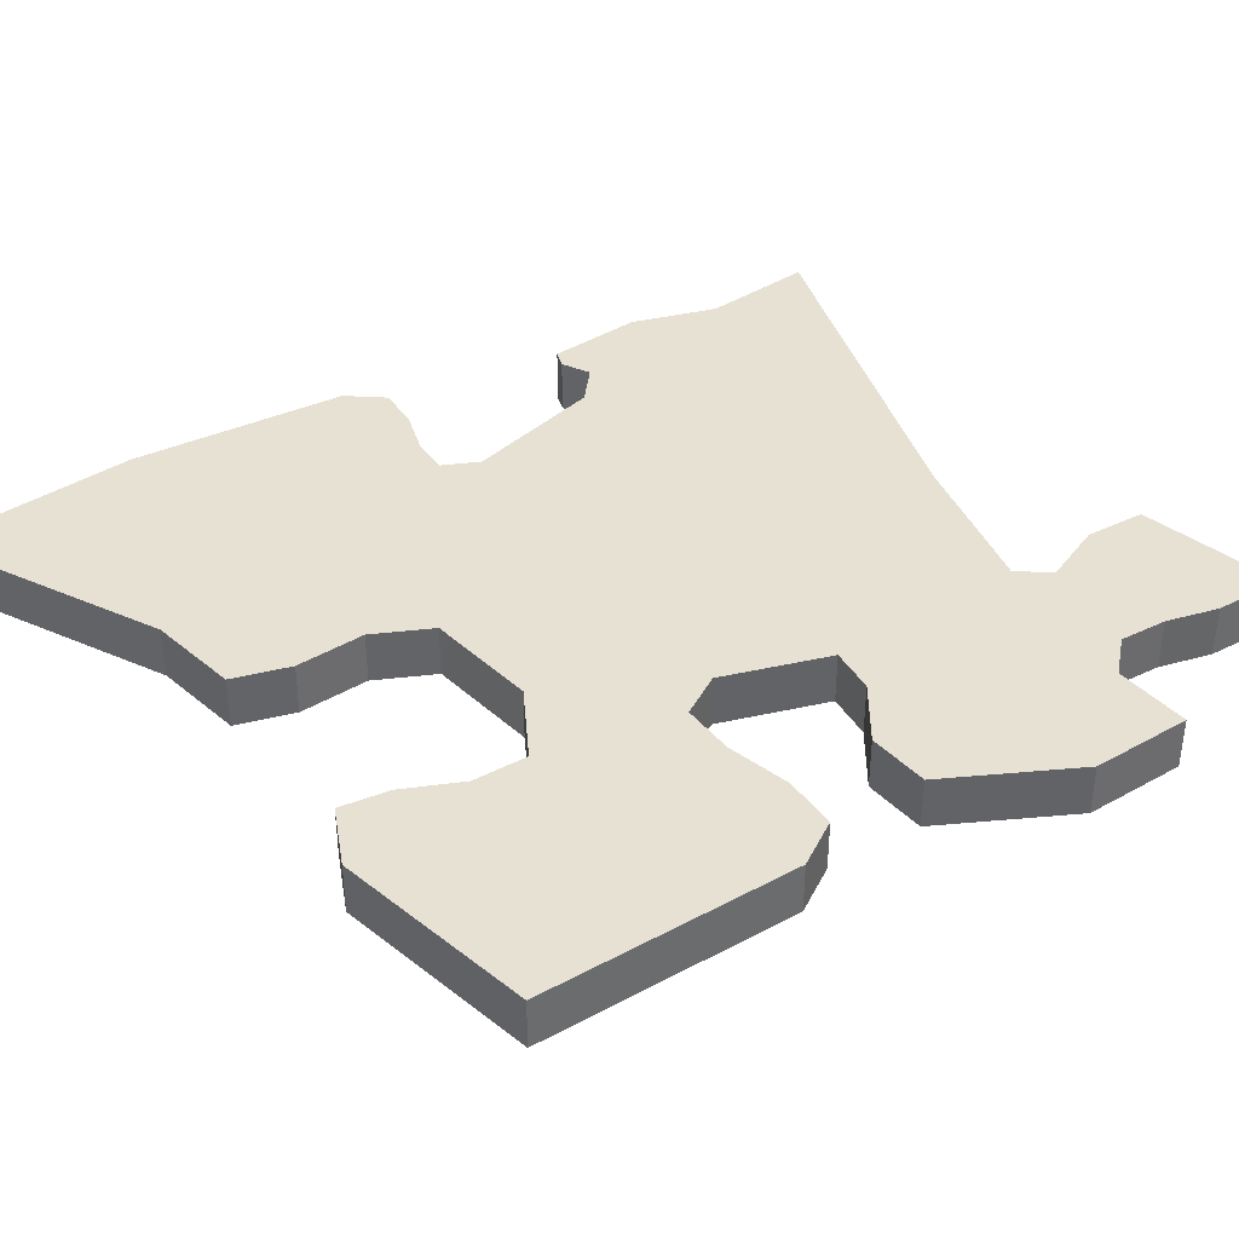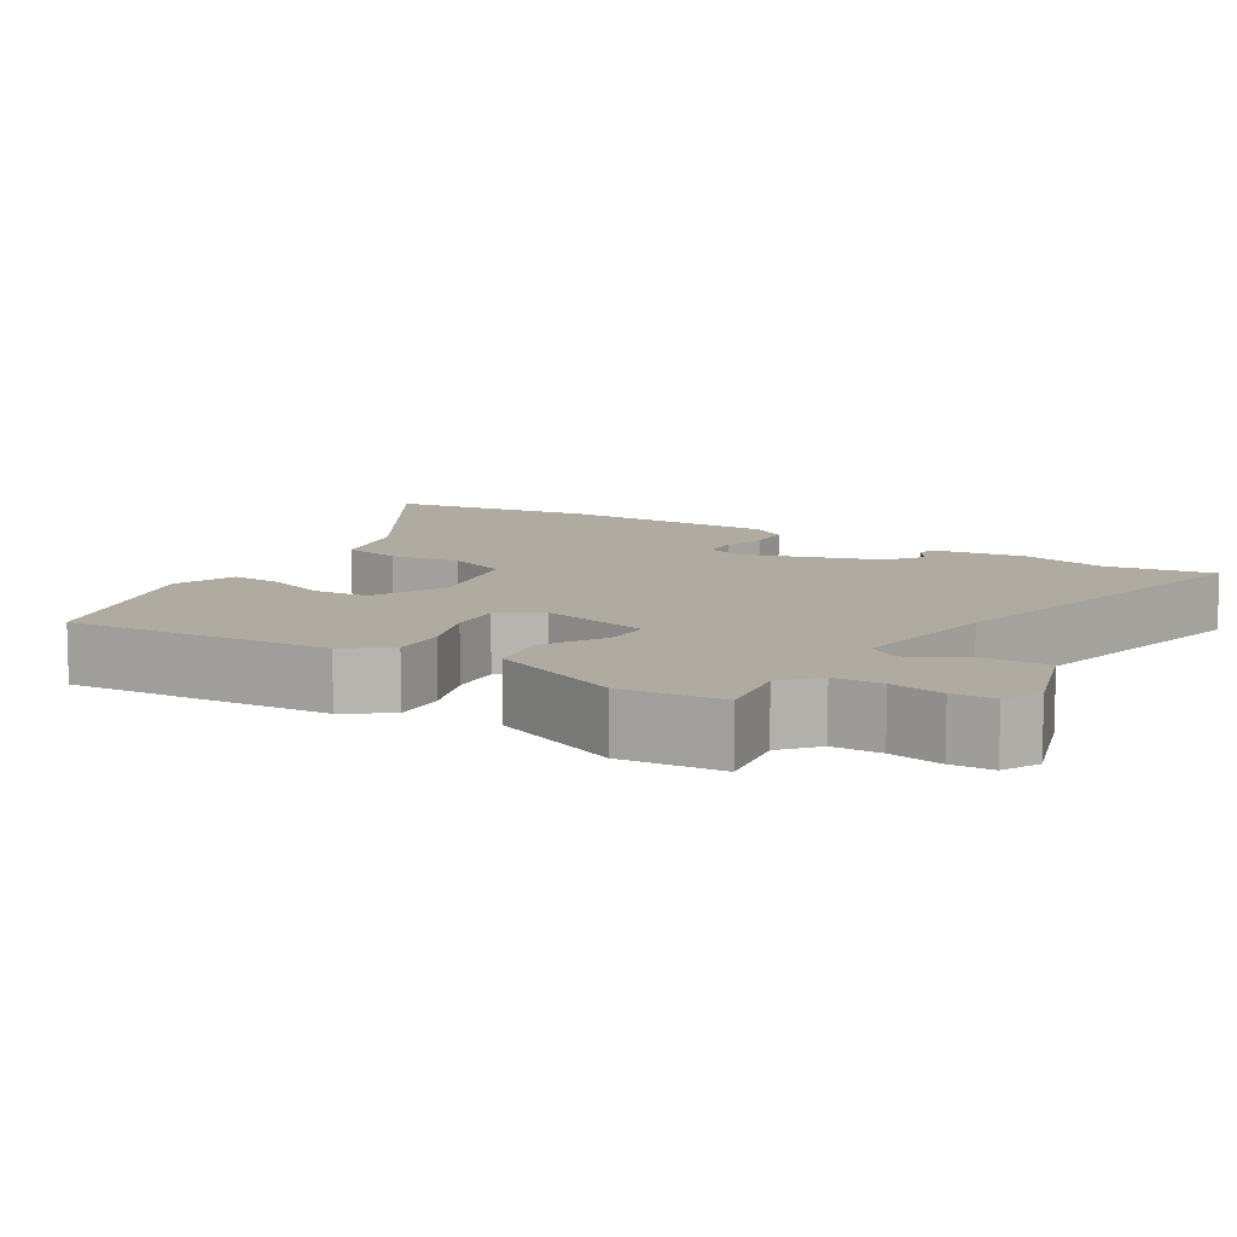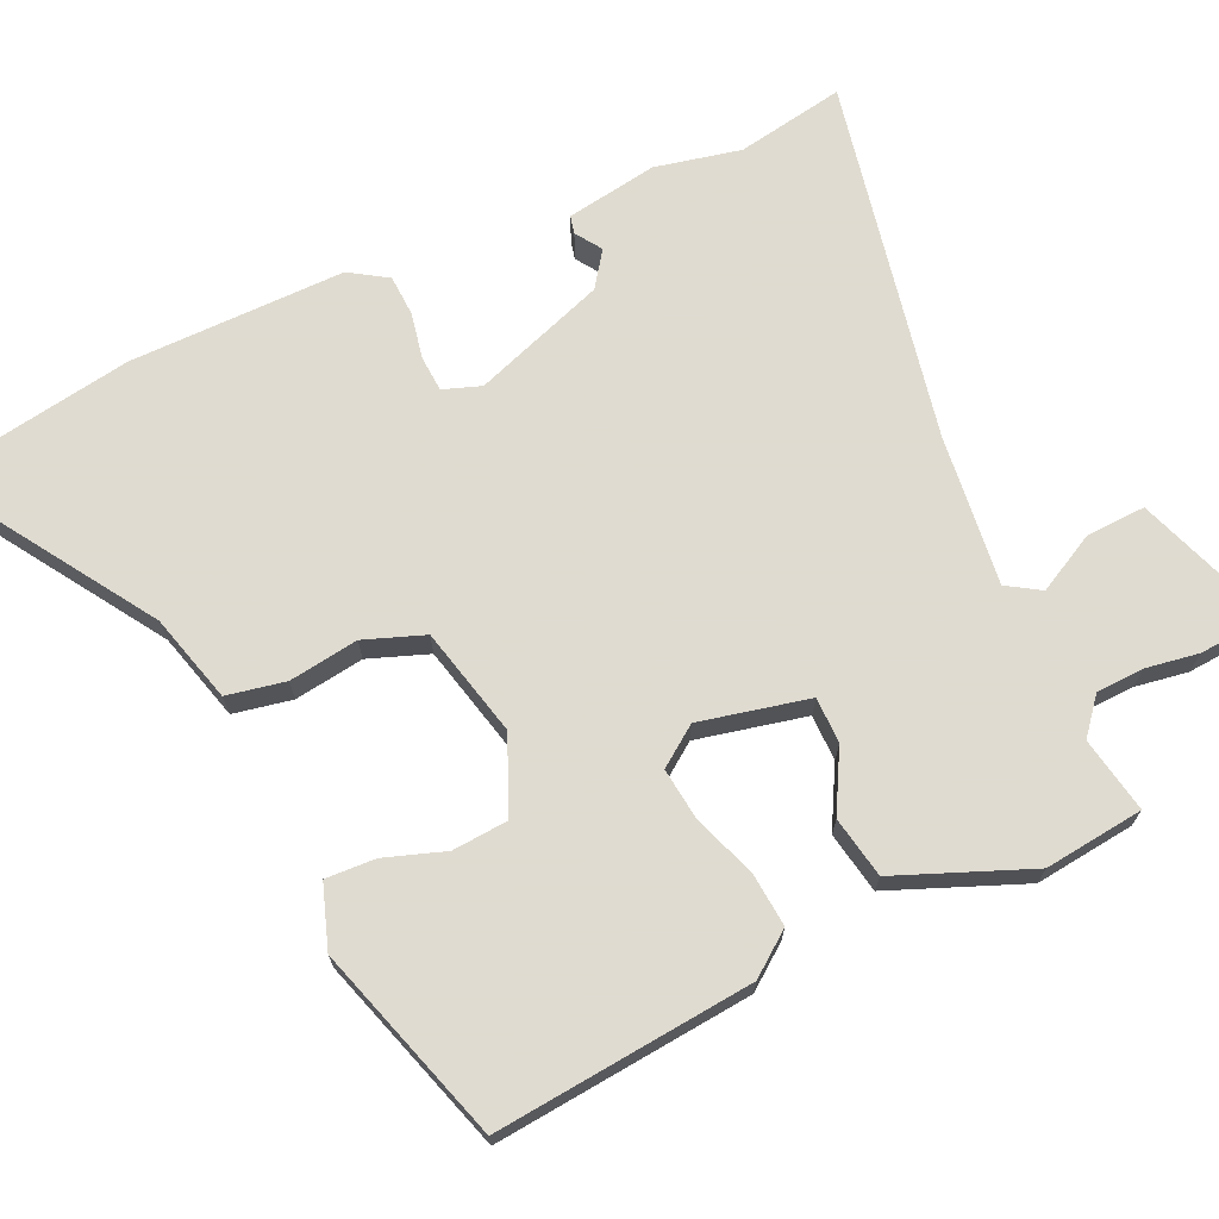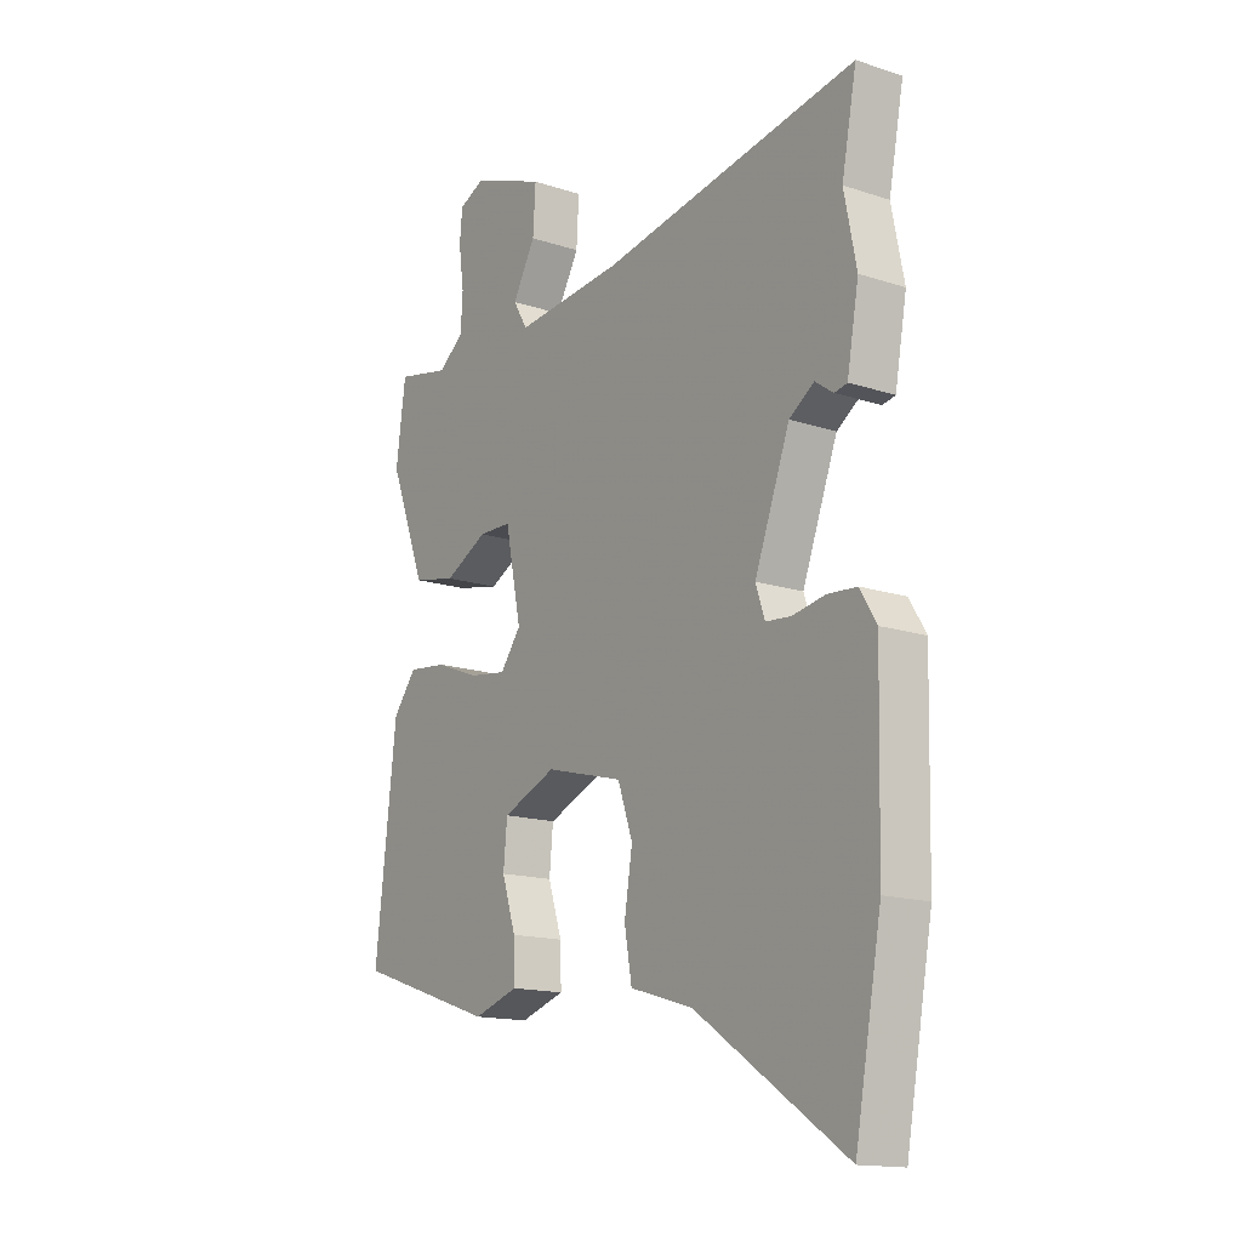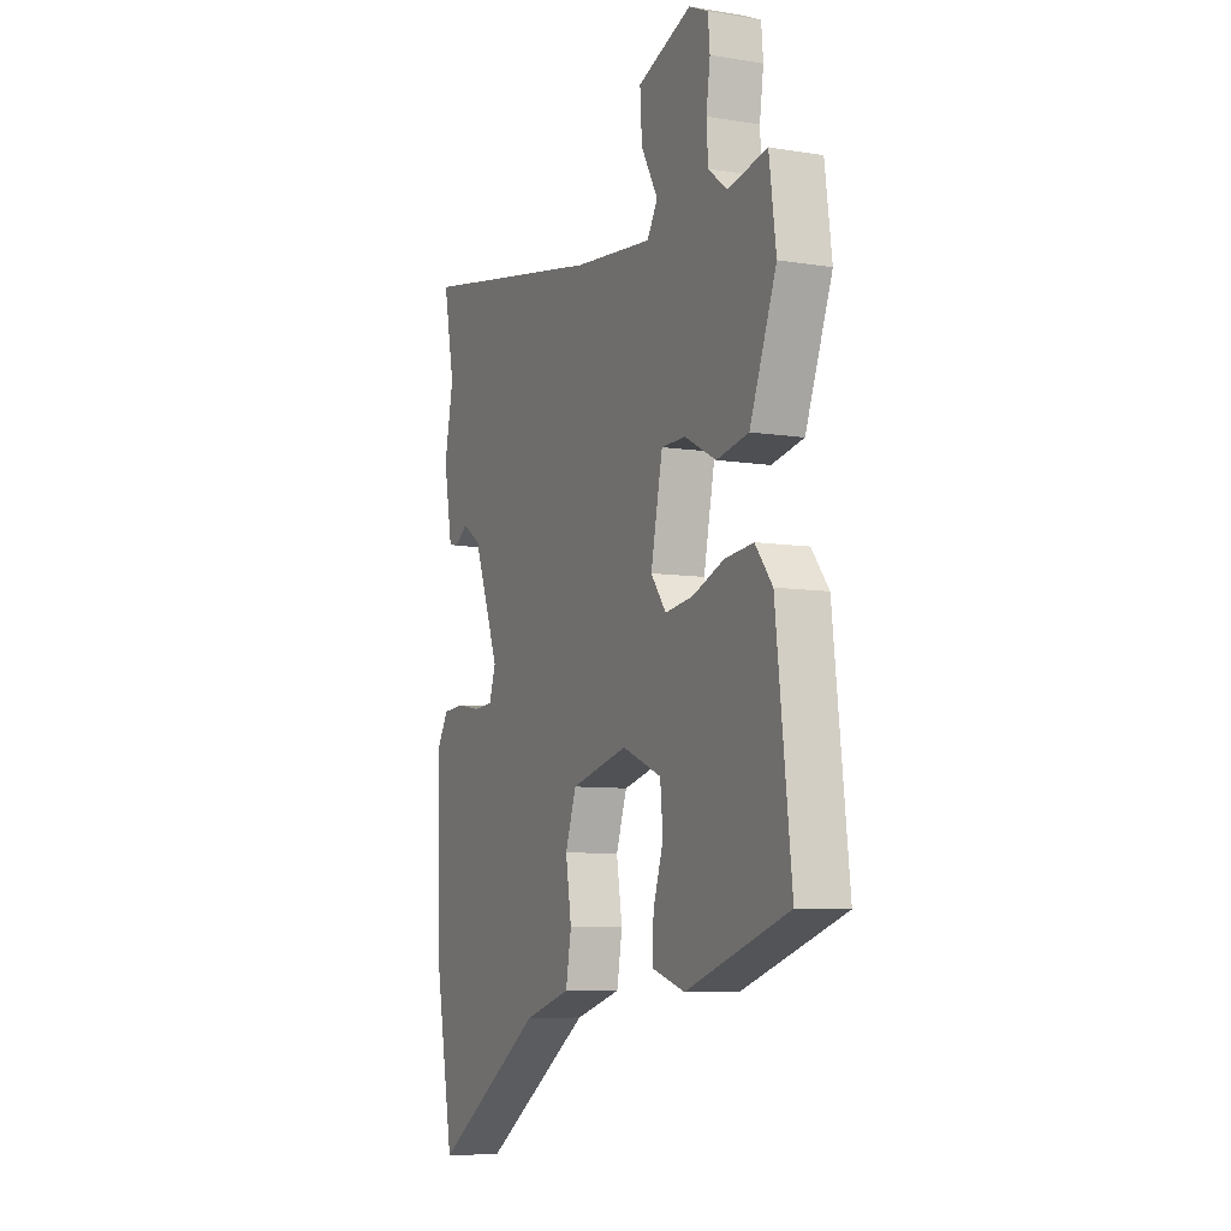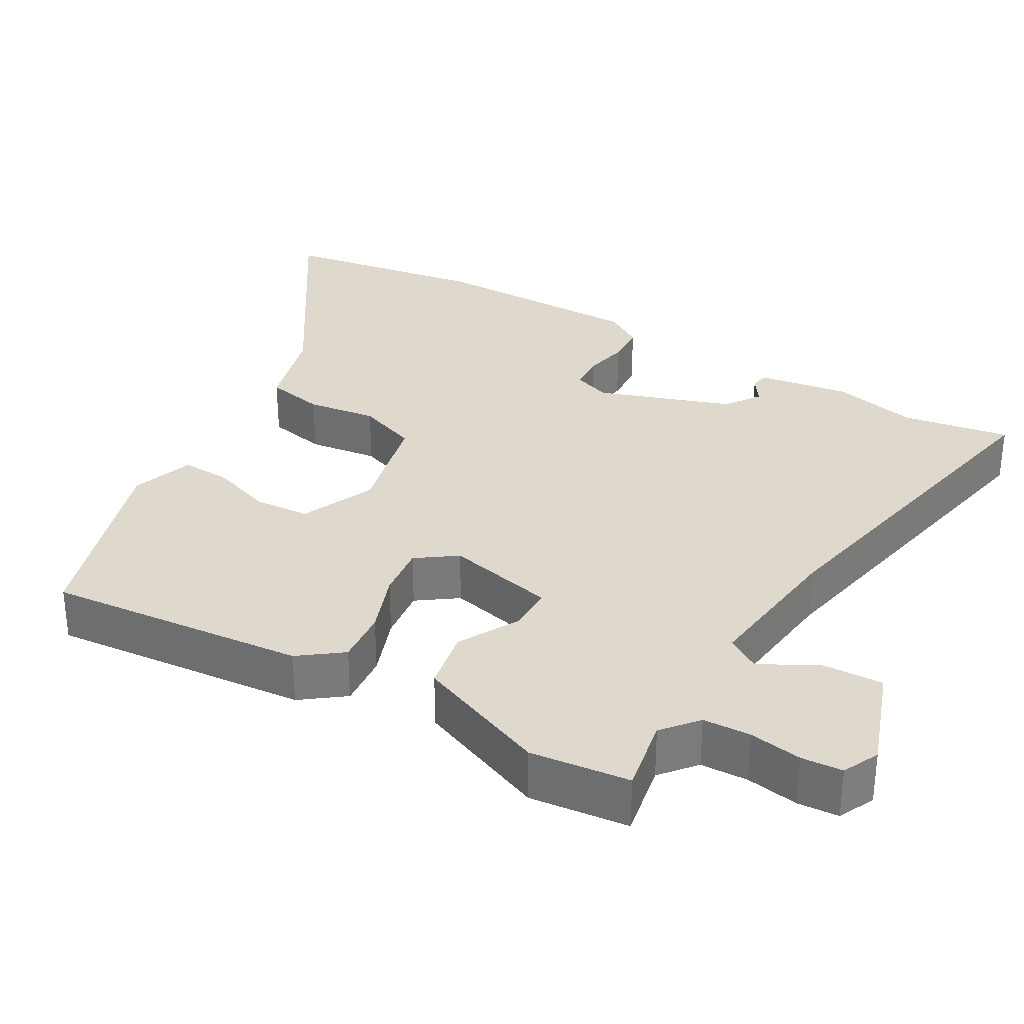
<metadata>
{"format":"obj","ext":"obj","renderer":"f3d","projection":"perspective","resolution":1024,"background":"white","views":[{"elev":39.4,"azim":-117.3,"up":"+Y"},{"elev":9.8,"azim":-55.9,"up":"+Y"},{"elev":70.2,"azim":-113.6,"up":"+Y"},{"elev":-15.2,"azim":55.0,"up":"+Z"},{"elev":-7.7,"azim":-114.5,"up":"+Z"},{"elev":32.2,"azim":-58.7,"up":"+Y"}]}
</metadata>
<code>
v 0.51 0.07 0.551
v 0.482 0.07 0.407
v 0.505 0.07 0.292
v 0.483 0.07 0.17
v 0.459 0.07 0.165
v 0.425 0.07 0.189
v 0.378 0.07 0.157
v 0.312 0.07 -0.019
v 0.329 0.07 -0.07
v 0.377 0.07 -0.074
v 0.438 0.07 -0.063
v 0.493 0.07 -0.067
v 0.524 0.07 -0.118
v 0.517 0.07 -0.407
v 0.467 0.07 -0.68
v 0.185 0.07 -0.49
v 0.067 0.07 -0.455
v 0.053 0.07 -0.376
v 0.068 0.07 -0.283
v 0.04 0.07 -0.202
v -0.106 0.07 -0.164
v -0.207 0.07 -0.206
v -0.214 0.07 -0.28
v -0.188 0.07 -0.361
v -0.186 0.07 -0.428
v -0.27 0.07 -0.455
v -0.533 0.07 -0.367
v -0.493 0.07 -0.021
v -0.449 0.07 0.035
v -0.376 0.07 0.027
v -0.294 0.07 -0.005
v -0.223 0.07 -0.015
v -0.184 0.07 0.037
v -0.214 0.07 0.184
v -0.276 0.07 0.185
v -0.357 0.07 0.143
v -0.439 0.07 0.16
v -0.507 0.07 0.339
v -0.489 0.07 0.472
v -0.388 0.07 0.451
v -0.34 0.07 0.489
v -0.336 0.07 0.553
v -0.346 0.07 0.624
v -0.341 0.07 0.679
v -0.292 0.07 0.701
v -0.154 0.07 0.648
v -0.159 0.07 0.568
v -0.202 0.07 0.491
v -0.175 0.07 0.446
v 0.027 0.07 0.465
v 0.51 0 0.551
v 0.482 0 0.407
v 0.505 0 0.292
v 0.483 0 0.17
v 0.459 0 0.165
v 0.425 0 0.189
v 0.378 0 0.157
v 0.312 0 -0.019
v 0.329 0 -0.07
v 0.377 0 -0.074
v 0.438 0 -0.063
v 0.493 0 -0.067
v 0.524 0 -0.118
v 0.517 0 -0.407
v 0.467 0 -0.68
v 0.185 0 -0.49
v 0.067 0 -0.455
v 0.053 0 -0.376
v 0.068 0 -0.283
v 0.04 0 -0.202
v -0.106 0 -0.164
v -0.207 0 -0.206
v -0.214 0 -0.28
v -0.188 0 -0.361
v -0.186 0 -0.428
v -0.27 0 -0.455
v -0.533 0 -0.367
v -0.493 0 -0.021
v -0.449 0 0.035
v -0.376 0 0.027
v -0.294 0 -0.005
v -0.223 0 -0.015
v -0.184 0 0.037
v -0.214 0 0.184
v -0.276 0 0.185
v -0.357 0 0.143
v -0.439 0 0.16
v -0.507 0 0.339
v -0.489 0 0.472
v -0.388 0 0.451
v -0.34 0 0.489
v -0.336 0 0.553
v -0.346 0 0.624
v -0.341 0 0.679
v -0.292 0 0.701
v -0.154 0 0.648
v -0.159 0 0.568
v -0.202 0 0.491
v -0.175 0 0.446
v 0.027 0 0.465
f 46 47 48
f 45 46 48
f 44 45 48
f 43 44 48
f 42 43 48
f 41 42 48 49
f 40 41 49
f 38 39 40
f 37 38 40
f 36 37 40
f 35 36 40
f 34 35 40 49
f 33 34 49 50
f 29 30 31
f 28 29 31
f 27 28 31
f 26 27 31
f 25 26 31
f 23 24 25
f 23 25 31
f 22 23 31 32
f 16 17 18 19
f 16 19 20
f 15 16 20
f 14 15 20
f 13 14 20
f 12 13 20
f 11 12 20
f 10 11 20
f 9 10 20 21
f 4 5 6
f 3 4 6
f 2 3 6
f 2 6 7
f 1 2 7
f 50 1 7
f 33 50 7
f 32 33 7
f 22 32 7
f 21 22 7
f 8 9 21
f 7 8 21
f 98 97 96
f 98 96 95
f 98 95 94
f 98 94 93
f 98 93 92
f 99 98 92 91
f 99 91 90
f 90 89 88
f 90 88 87
f 90 87 86
f 90 86 85
f 99 90 85 84
f 100 99 84 83
f 81 80 79
f 81 79 78
f 81 78 77
f 81 77 76
f 81 76 75
f 75 74 73
f 81 75 73
f 82 81 73 72
f 69 68 67 66
f 70 69 66
f 70 66 65
f 70 65 64
f 70 64 63
f 70 63 62
f 70 62 61
f 70 61 60
f 71 70 60 59
f 56 55 54
f 56 54 53
f 56 53 52
f 57 56 52
f 57 52 51
f 57 51 100
f 57 100 83
f 57 83 82
f 57 82 72
f 57 72 71
f 71 59 58
f 71 58 57
f 1 51 52 2
f 2 52 53 3
f 3 53 54 4
f 4 54 55 5
f 5 55 56 6
f 6 56 57 7
f 7 57 58 8
f 8 58 59 9
f 9 59 60 10
f 10 60 61 11
f 11 61 62 12
f 12 62 63 13
f 13 63 64 14
f 14 64 65 15
f 15 65 66 16
f 16 66 67 17
f 17 67 68 18
f 18 68 69 19
f 19 69 70 20
f 20 70 71 21
f 21 71 72 22
f 22 72 73 23
f 23 73 74 24
f 24 74 75 25
f 25 75 76 26
f 26 76 77 27
f 27 77 78 28
f 28 78 79 29
f 29 79 80 30
f 30 80 81 31
f 31 81 82 32
f 32 82 83 33
f 33 83 84 34
f 34 84 85 35
f 35 85 86 36
f 36 86 87 37
f 37 87 88 38
f 38 88 89 39
f 39 89 90 40
f 40 90 91 41
f 41 91 92 42
f 42 92 93 43
f 43 93 94 44
f 44 94 95 45
f 45 95 96 46
f 46 96 97 47
f 47 97 98 48
f 48 98 99 49
f 49 99 100 50
f 50 100 51 1

</code>
